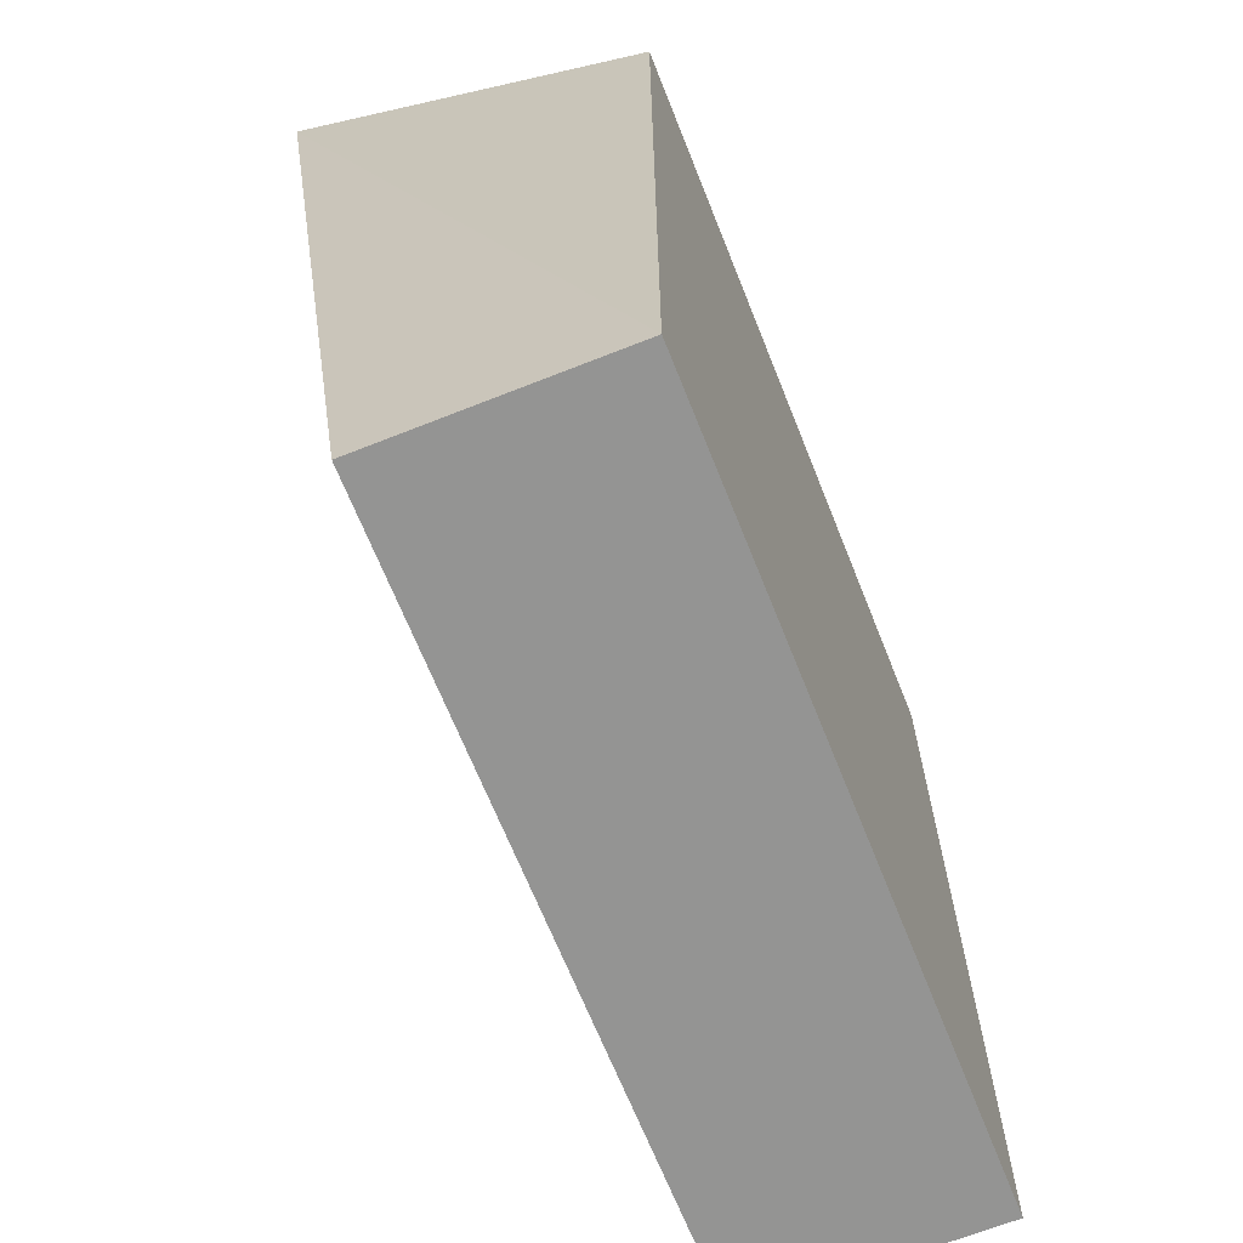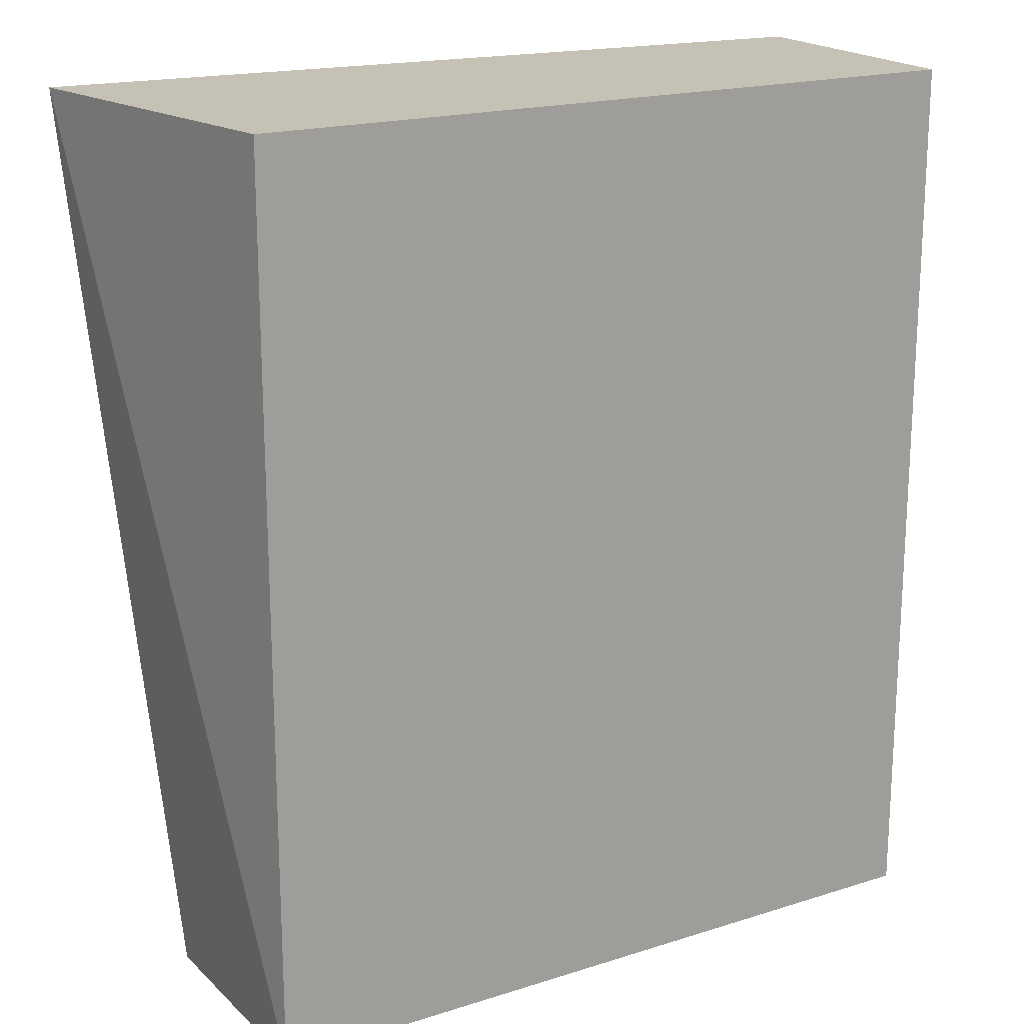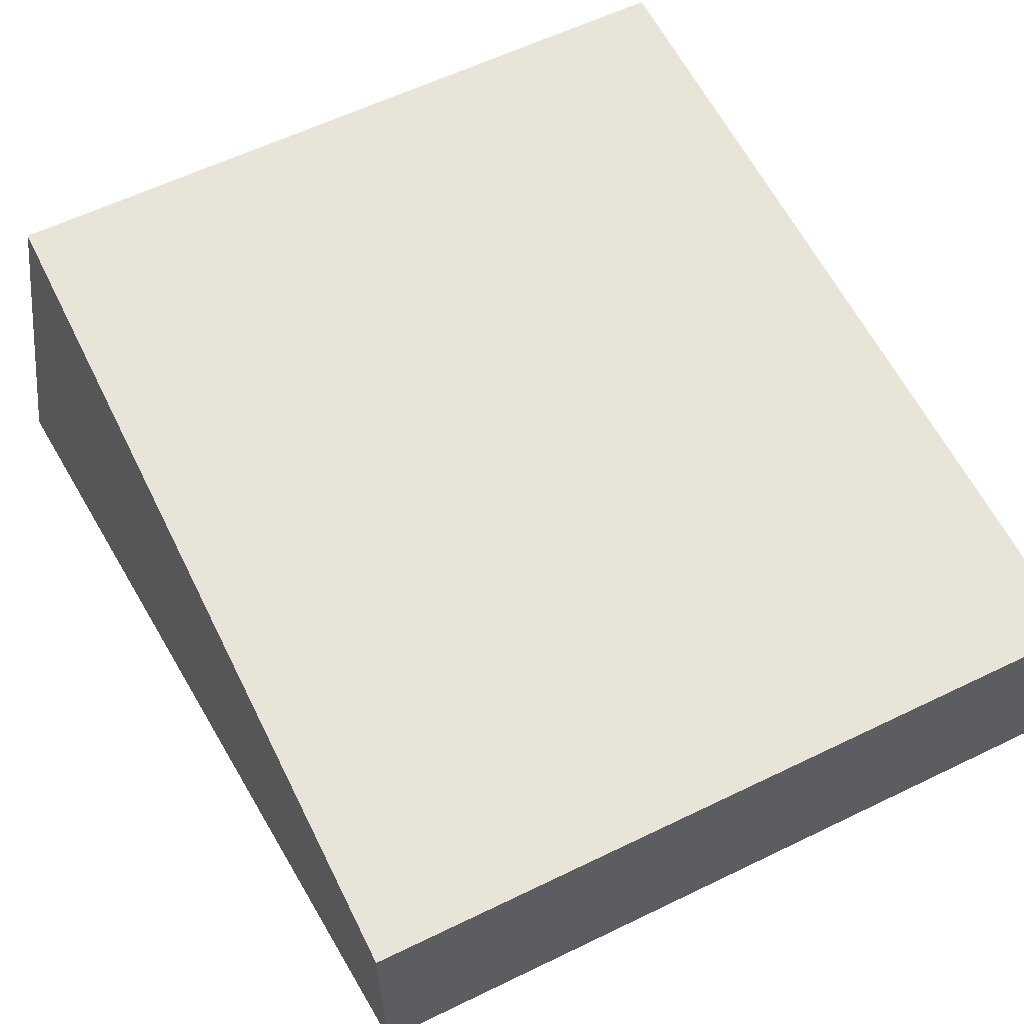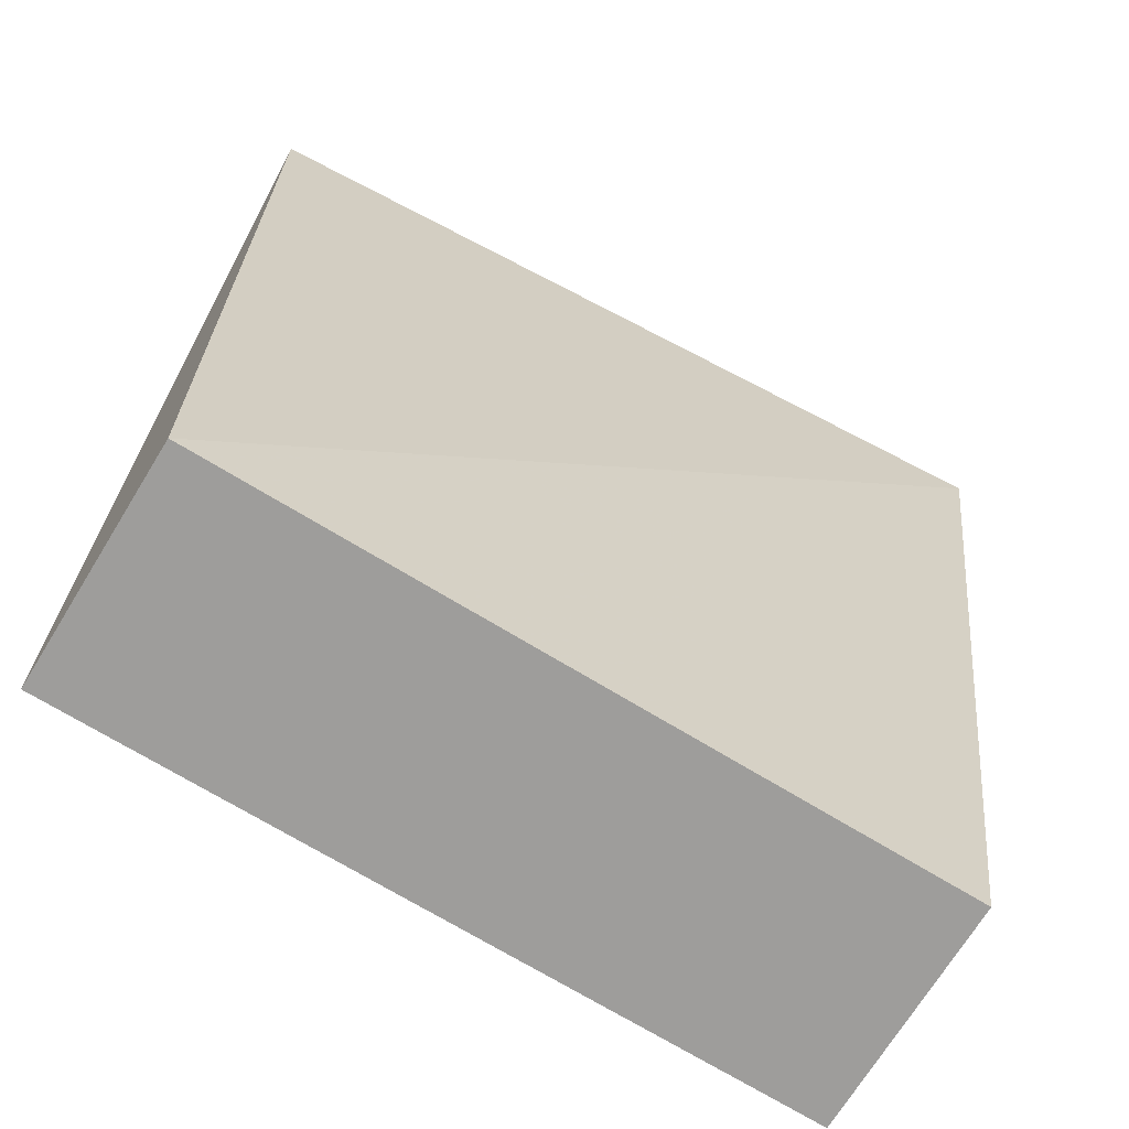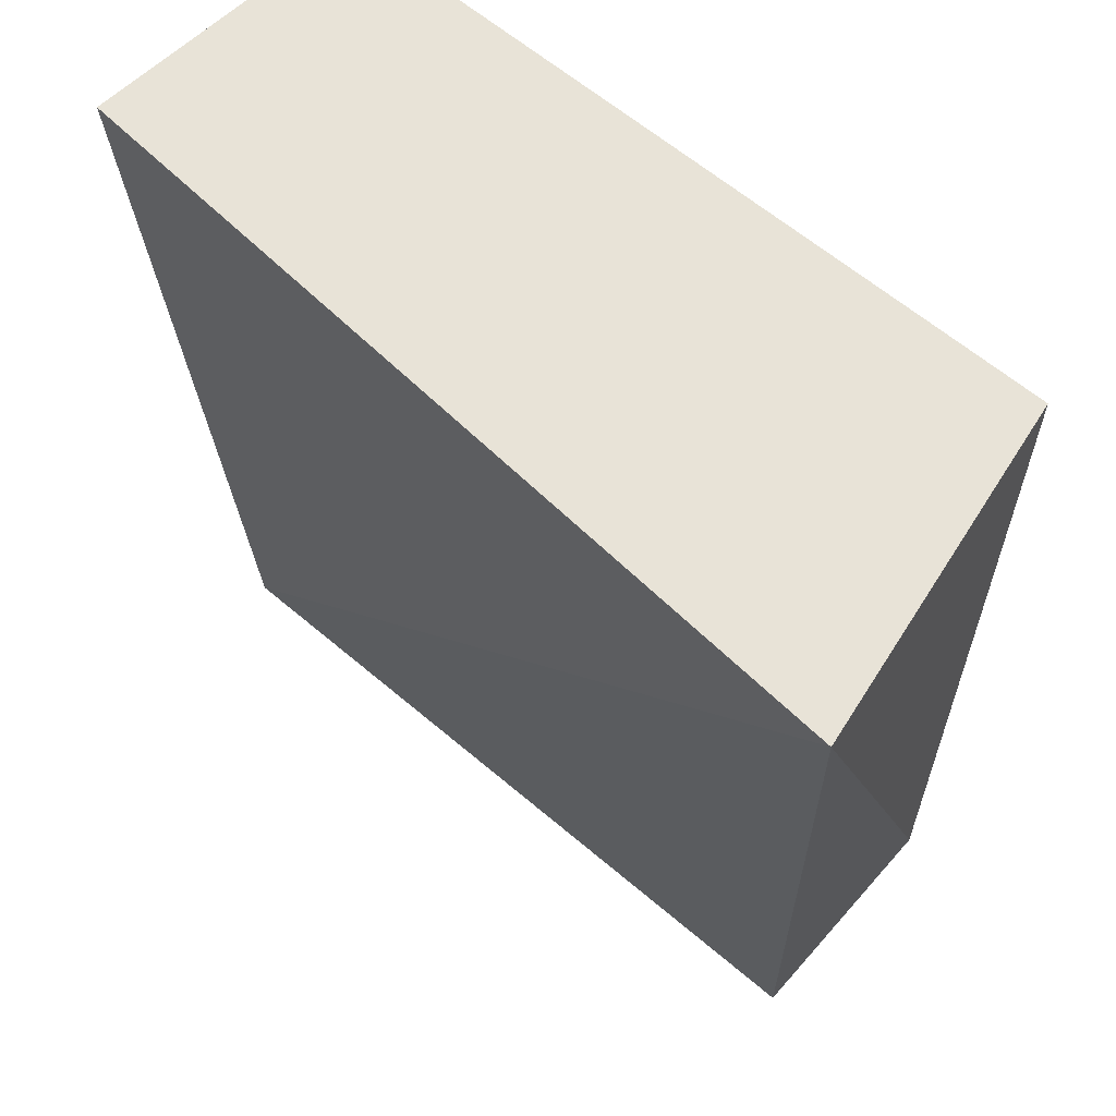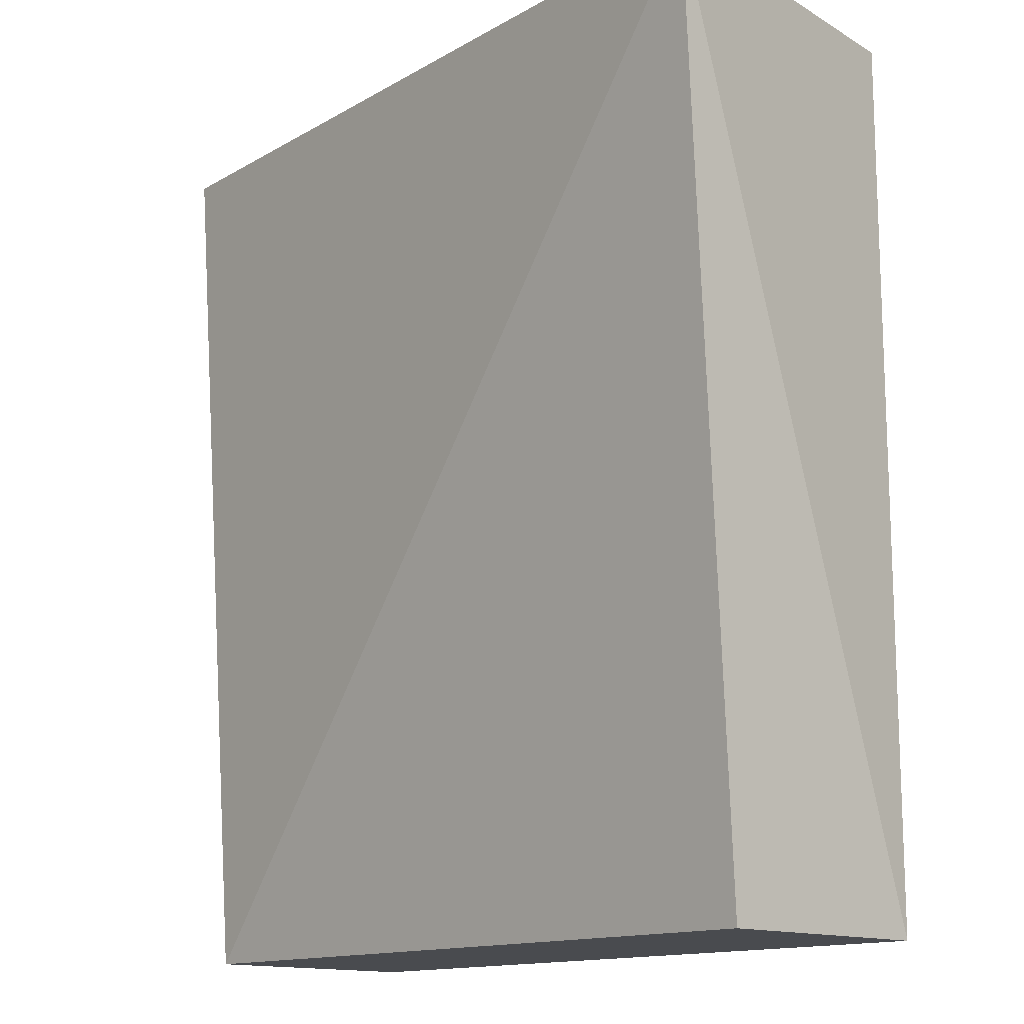
<metadata>
{"format":"obj","ext":"obj","renderer":"f3d","projection":"perspective","resolution":1024,"background":"white","views":[{"elev":-67.0,"azim":111.7,"up":"+Z"},{"elev":18.7,"azim":148.9,"up":"+Z"},{"elev":60.6,"azim":153.7,"up":"+Y"},{"elev":-70.5,"azim":-31.5,"up":"+Z"},{"elev":61.6,"azim":41.0,"up":"+Z"},{"elev":-14.1,"azim":47.1,"up":"+Z"}]}
</metadata>
<code>
v 0.1585 -0.3784 -0.09848
v 0.1347 -0.3316 -0.5
v 0.1347 -0.2256 -0.09848
v -0.1987 -0.2256 -0.09848
v -0.1987 -0.3316 -0.5
v 0.1347 -0.2256 -0.5
v -0.2093 -0.3525 -0.09848
v -0.1987 -0.2256 -0.5
f 1 3 4
f 5 2 1
f 6 4 3
f 6 2 5
f 6 1 2
f 6 3 1
f 7 5 1
f 7 1 4
f 8 6 5
f 8 4 6
f 8 7 4
f 8 5 7

</code>
